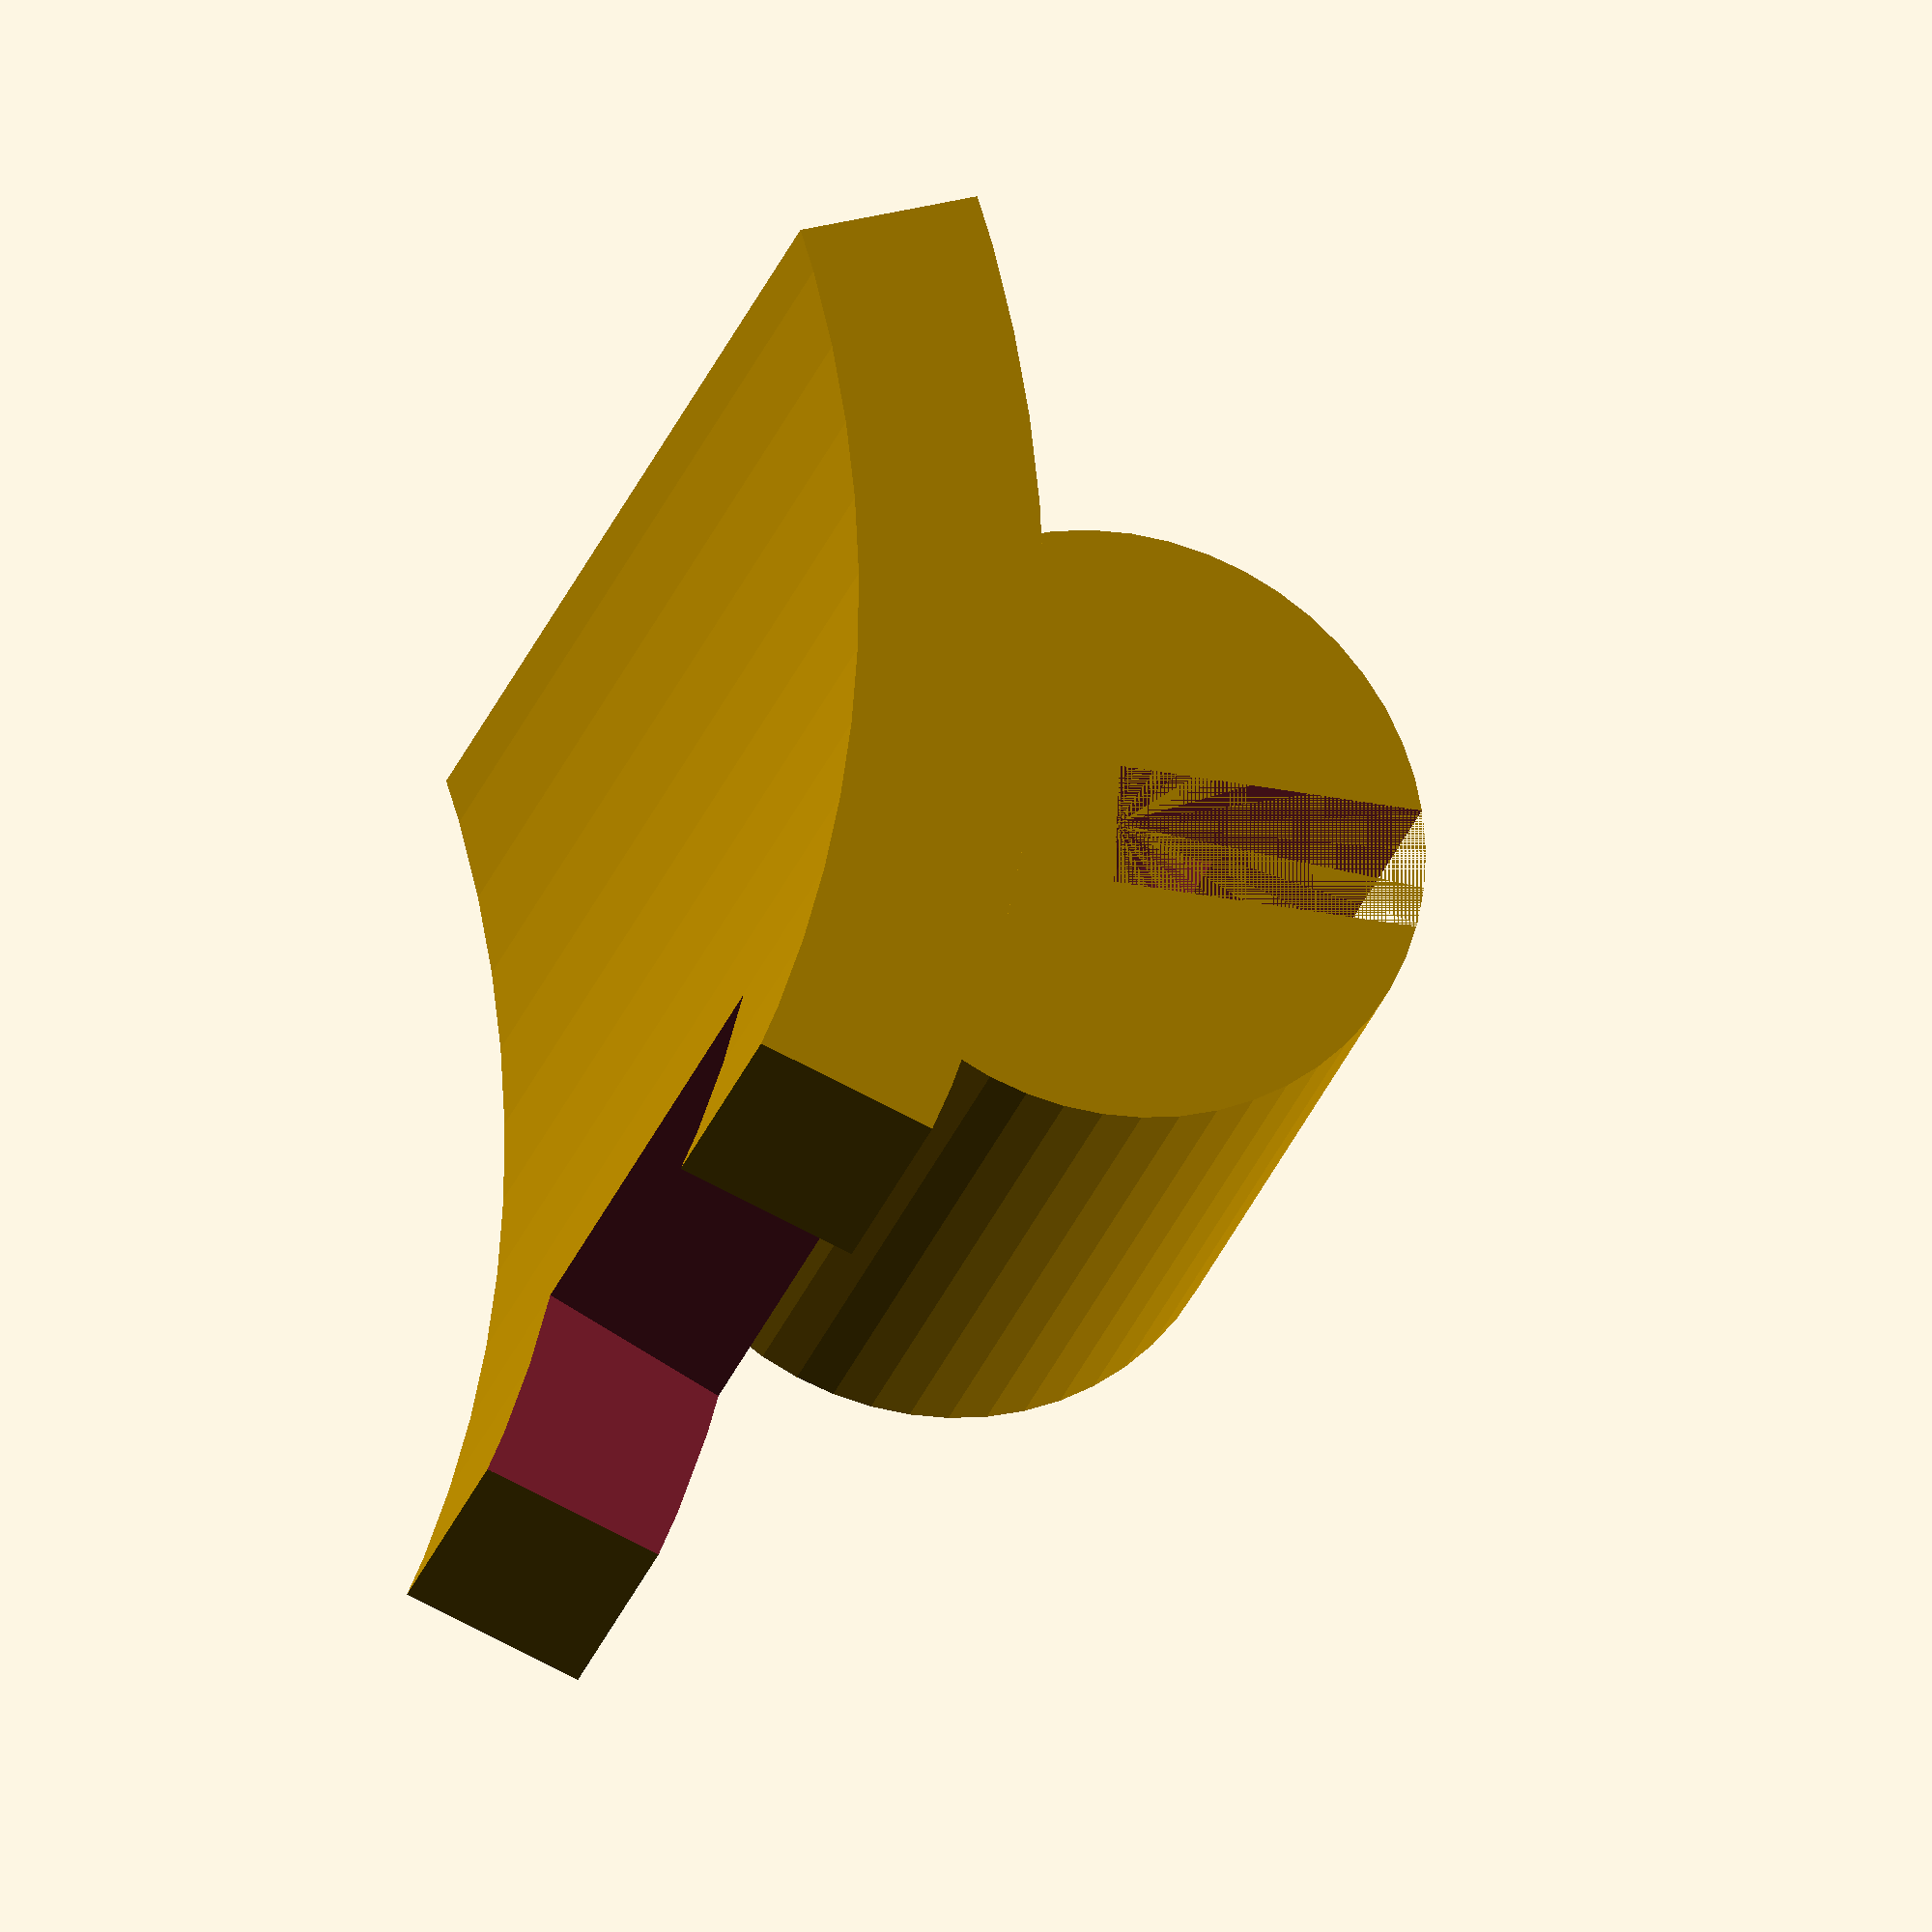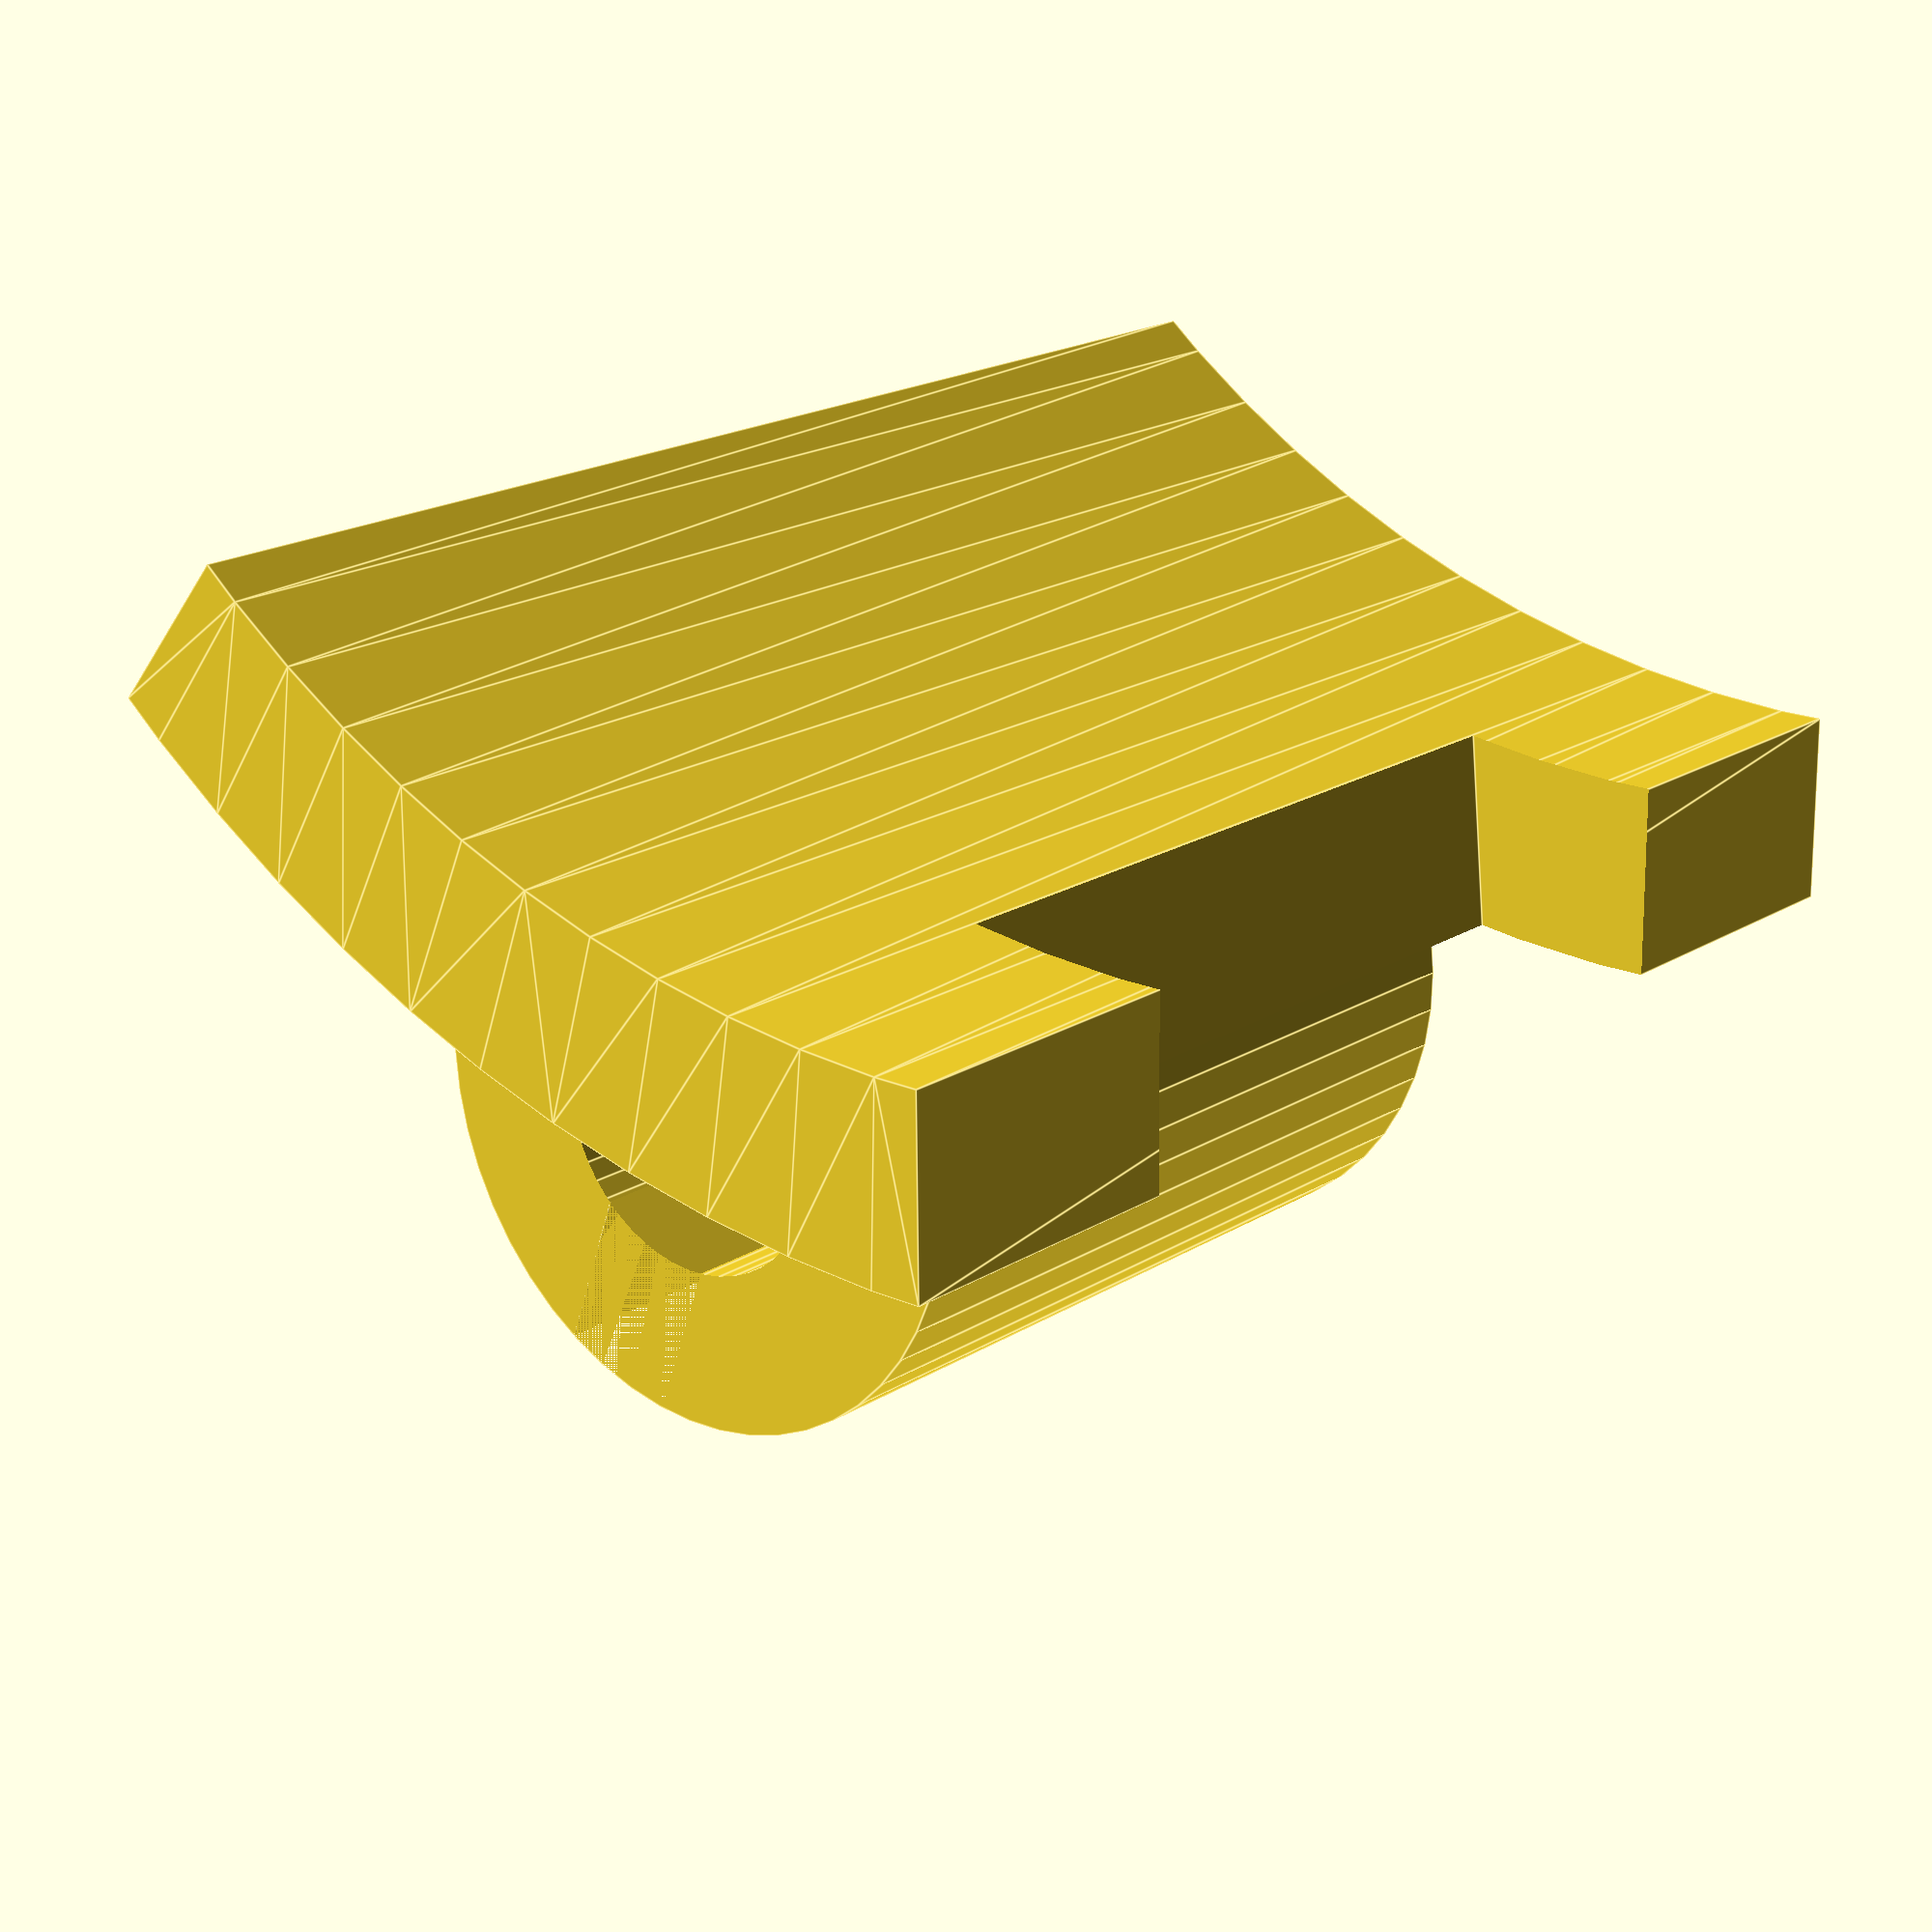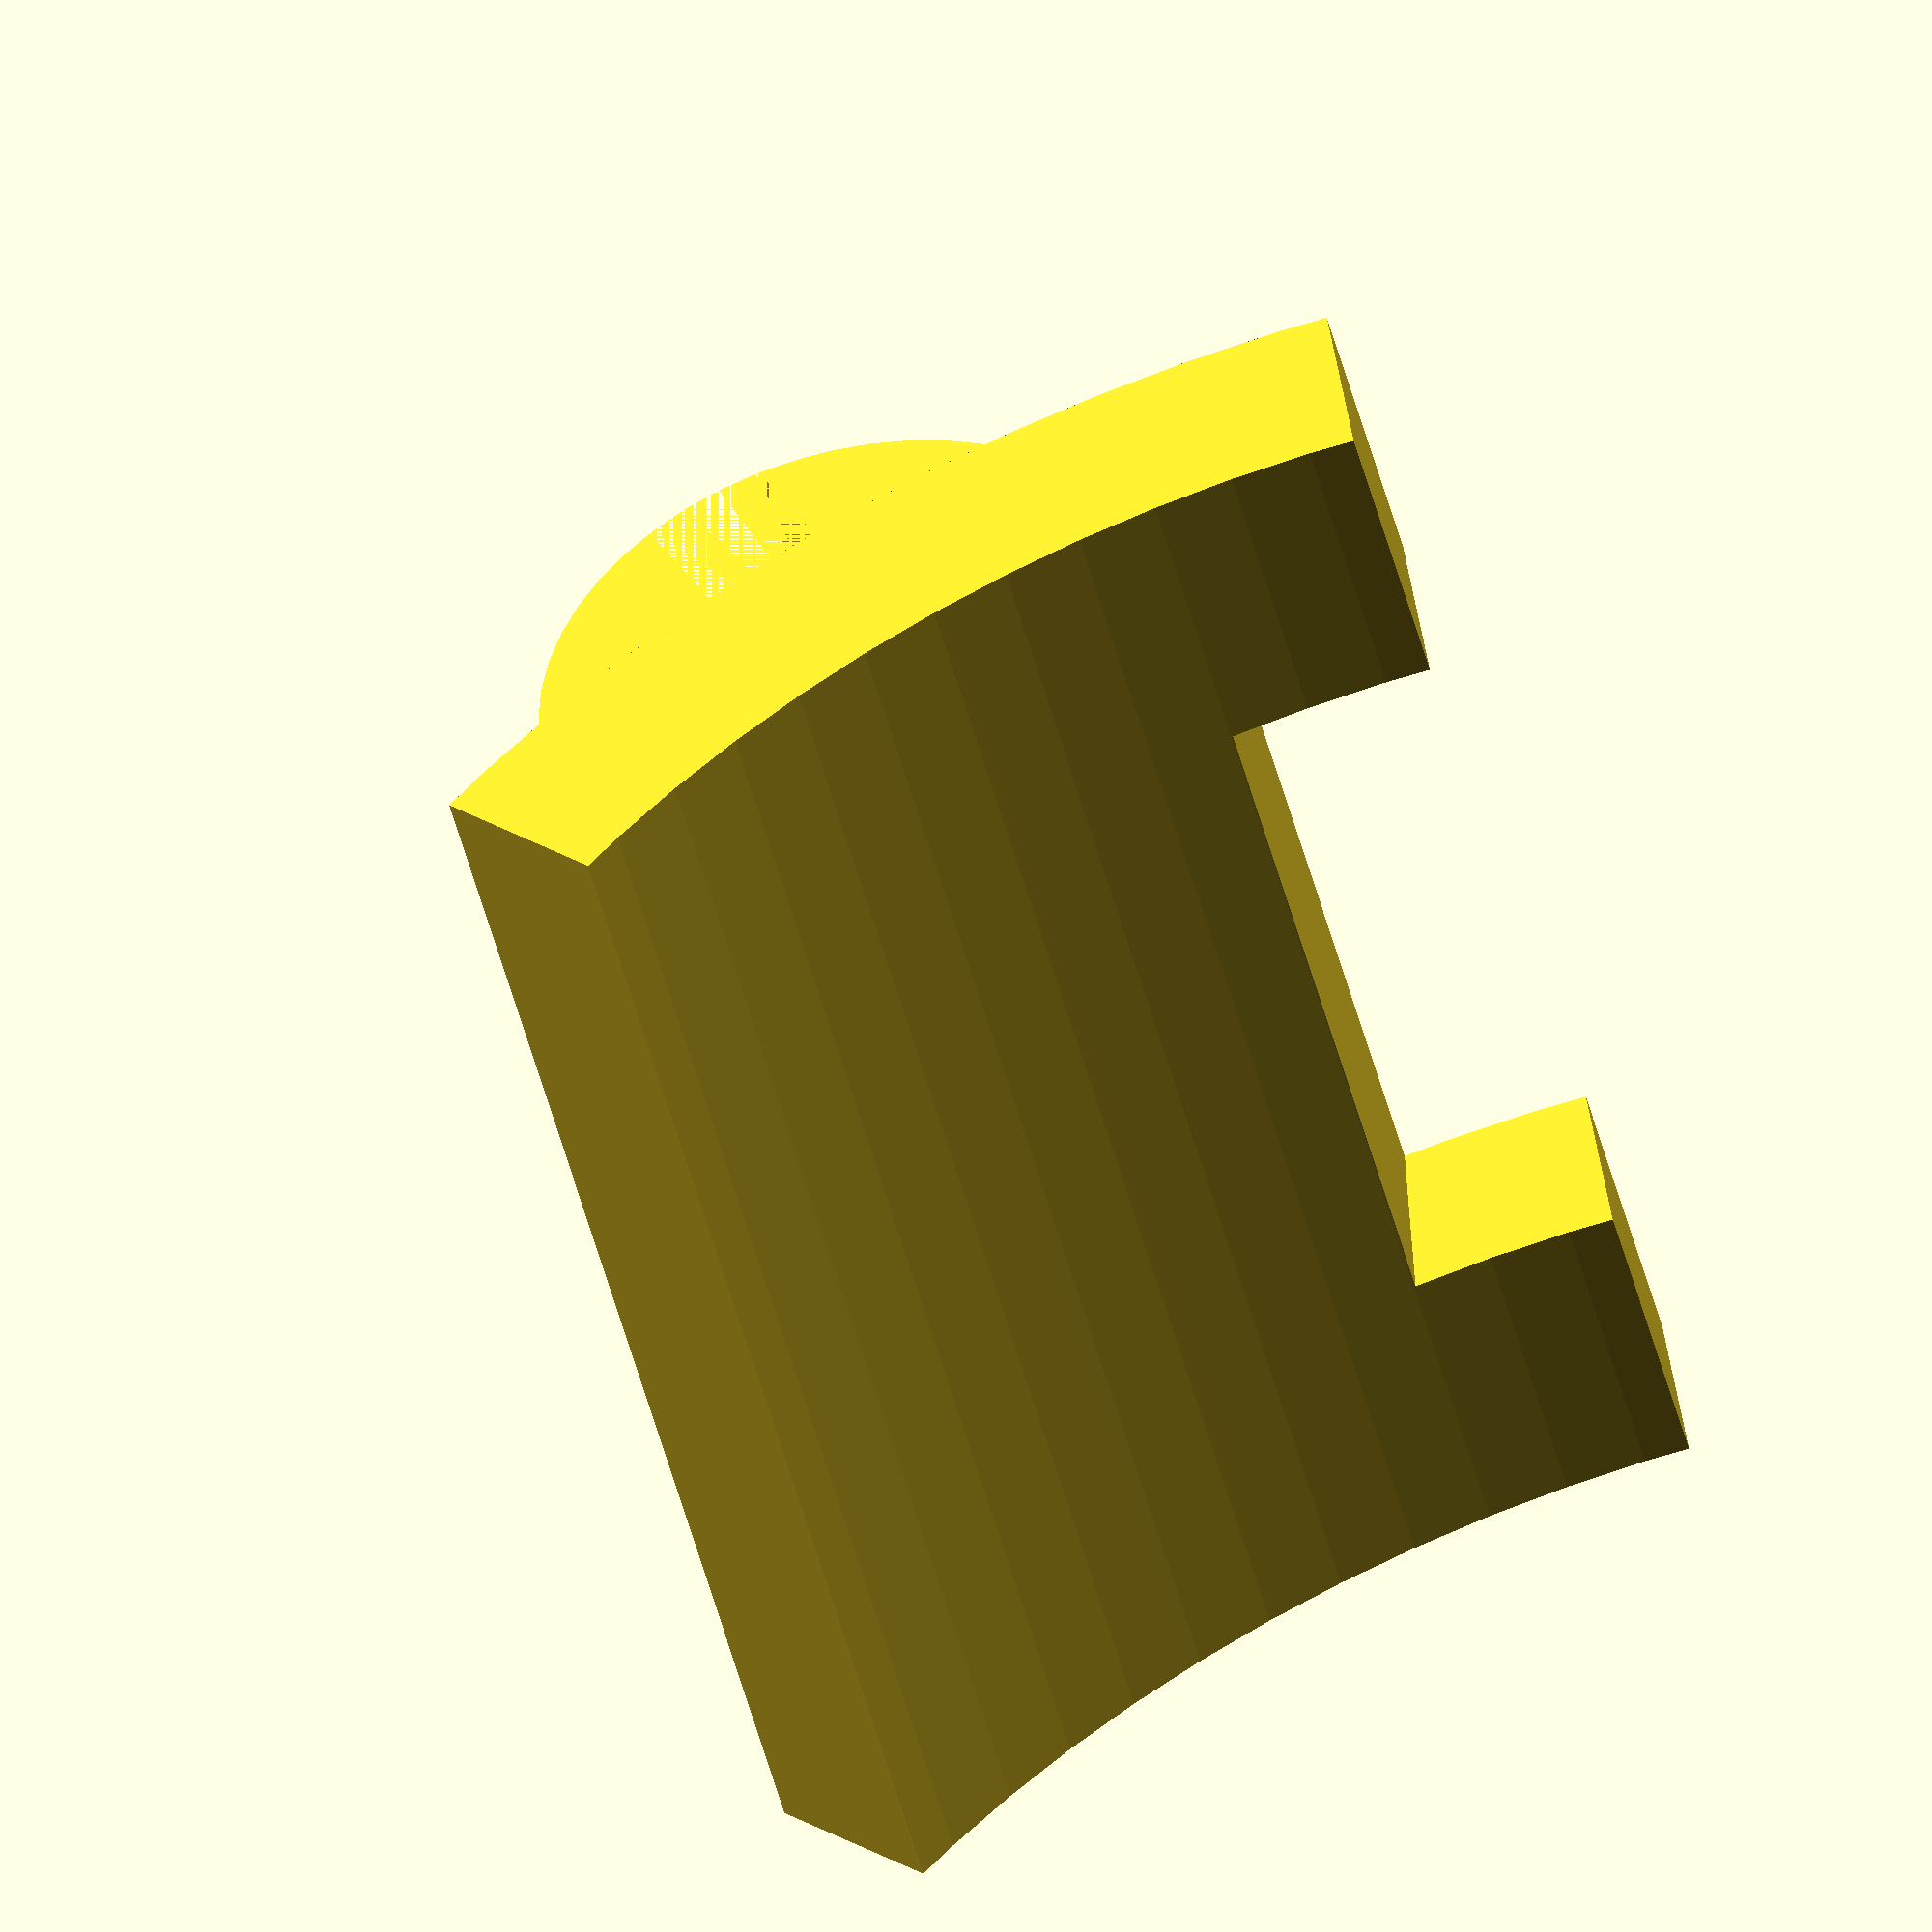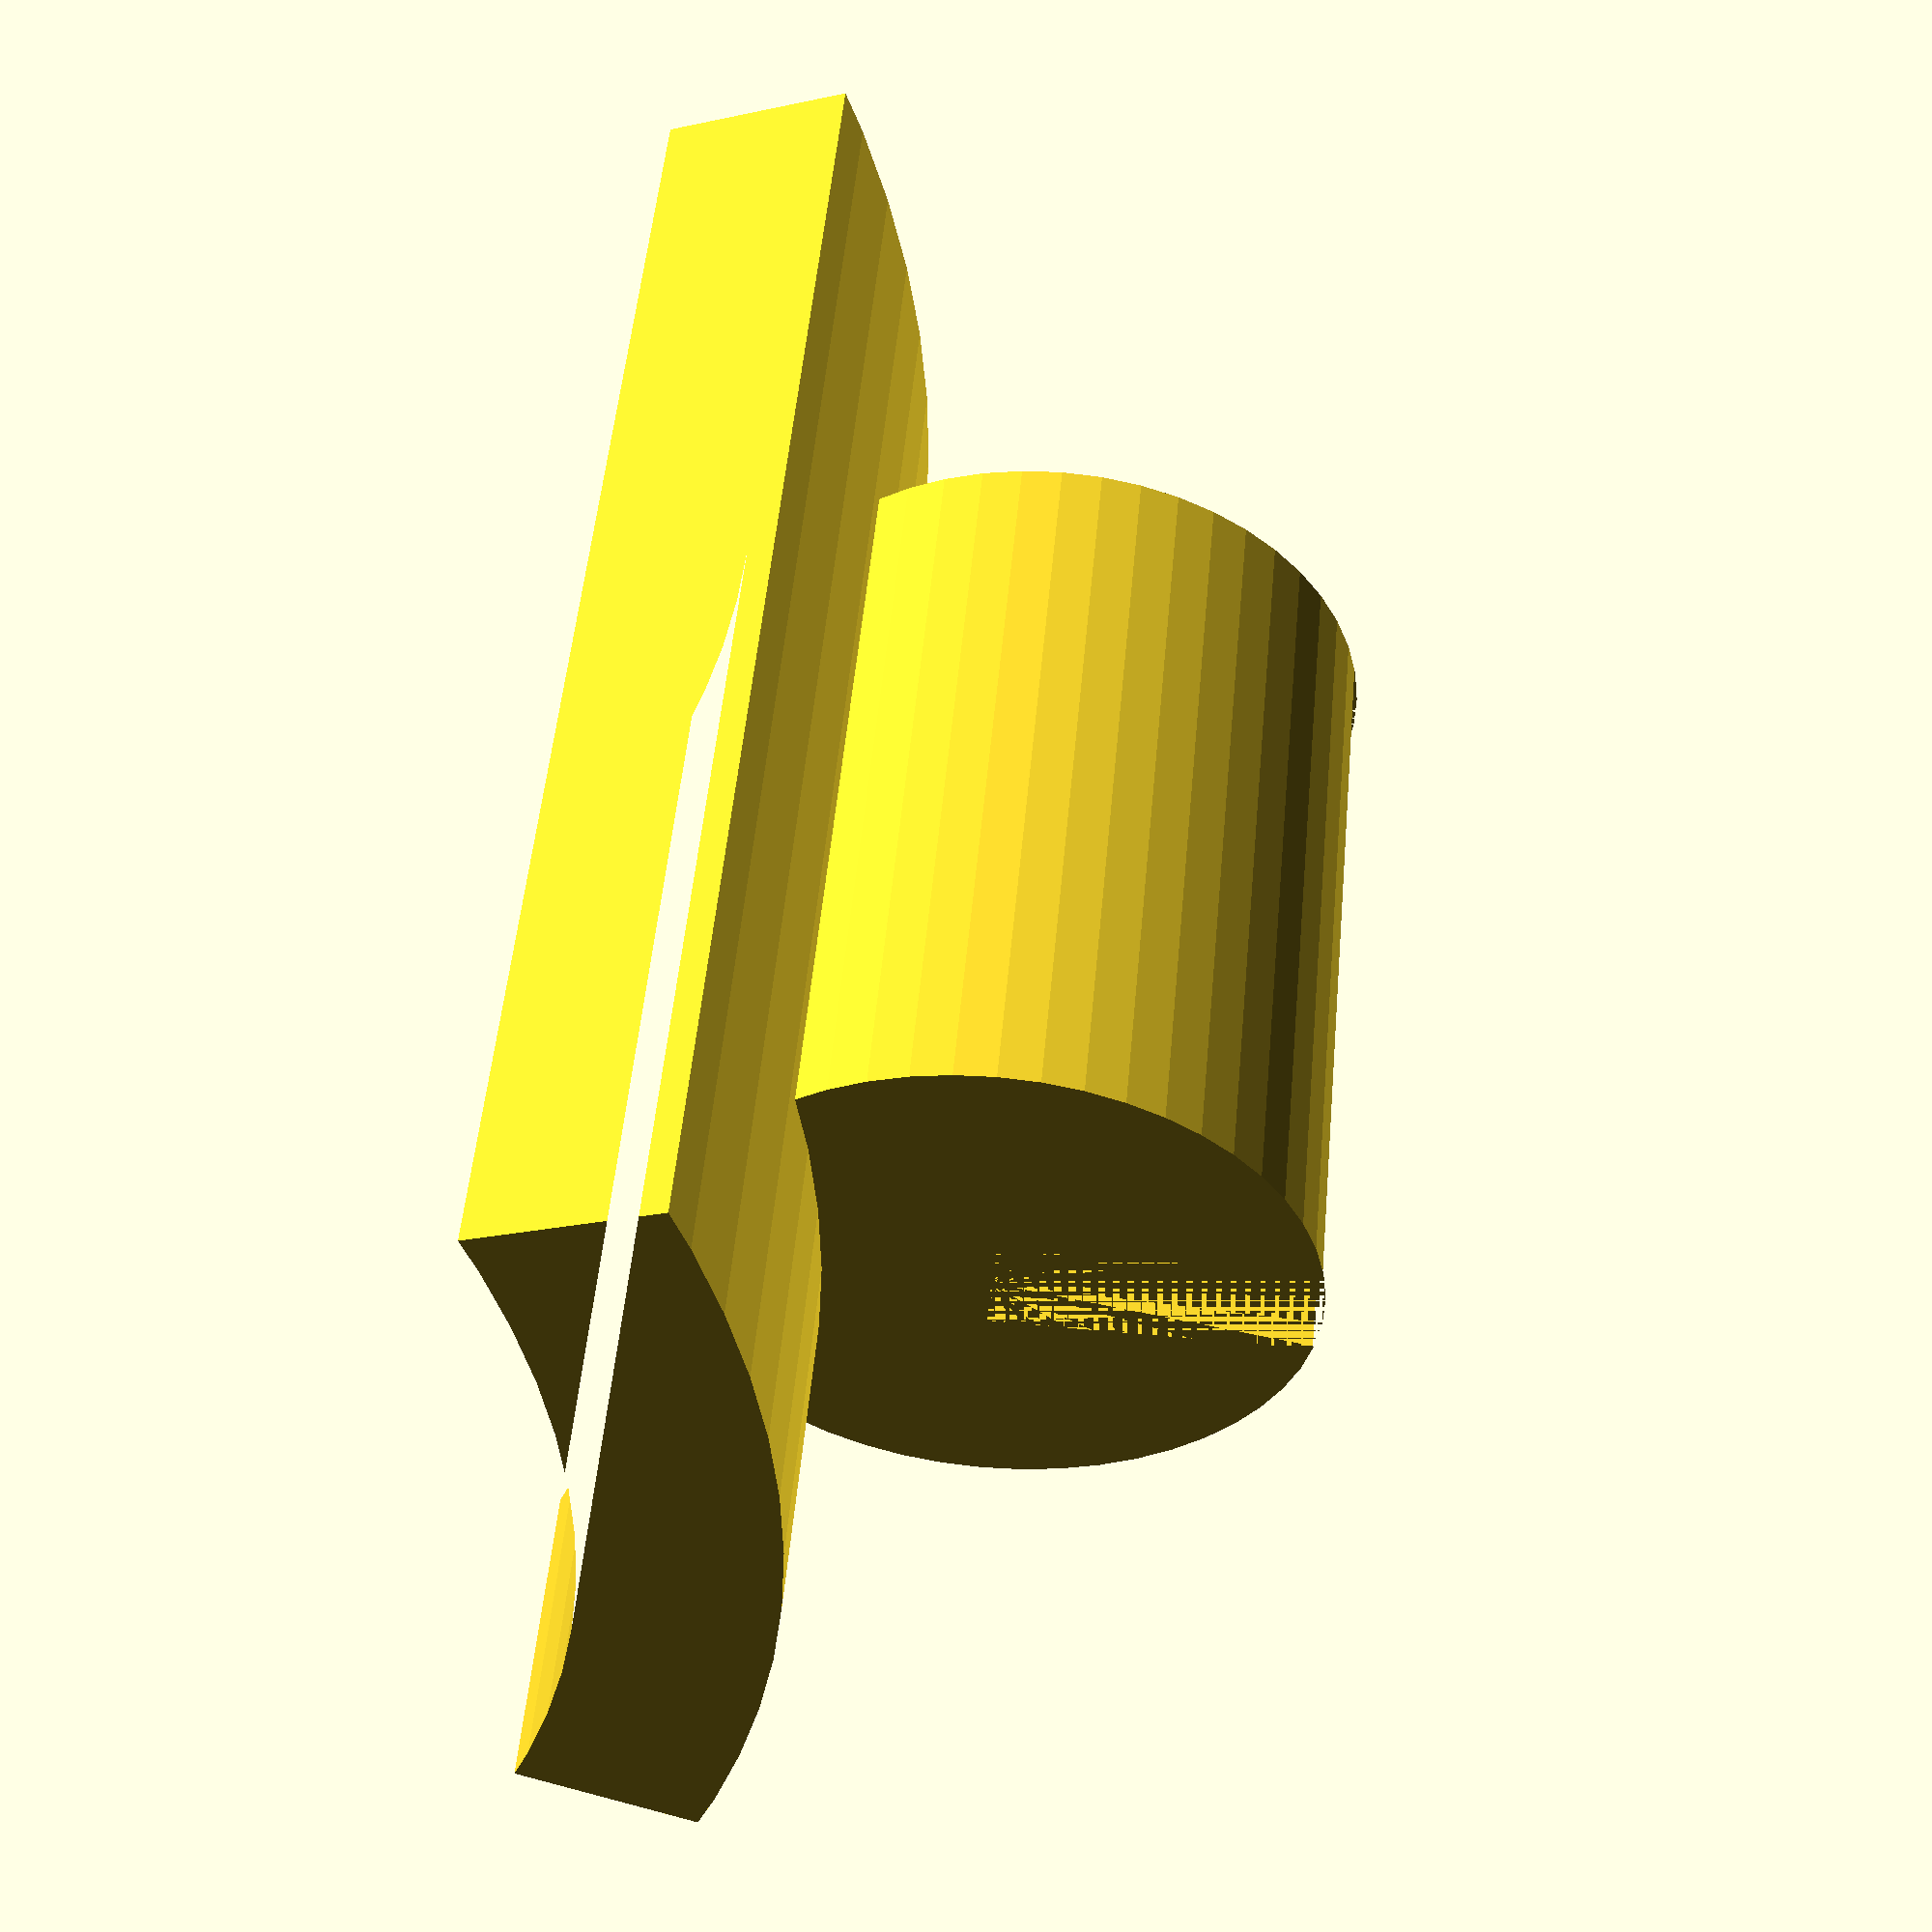
<openscad>
D_BIG = 41; //mm the frame tube

H_BIG = 3; //mm the frameclamp thickness

D_CAB = 5; //mm shifter cable housing

D_RNG =  10; //mm the diameter of the piece

L_RNG = 12; // the length of the  piece



module sector(radius, angles, fn = 24) {
    r = radius / cos(180 / fn);
    step = -360 / fn;

    points = concat([[0, 0]],
        [for(a = [angles[0] : step : angles[1] - 360]) 
            [r * cos(a), r * sin(a)]
        ],
        [[r * cos(angles[1]), r * sin(angles[1])]]
    );

    difference() {
        circle(radius, $fn = fn);
        polygon(points);
    }
}

module arc(radius, angles, width = 1, fn = 24) {
    difference() {
        sector(radius + width, angles, fn);
        sector(radius, angles, fn);
    }
} 

difference() {
union() {
    // the tube clamp
    linear_extrude(L_RNG + 10) arc(D_BIG/2, [70, 110], H_BIG, fn=100);

    // the ring
    translate([0, D_BIG/2 + D_RNG/2 +0.5, 5])
    difference(){
        cylinder(d=D_RNG, h=L_RNG,$fn=50);

        translate([0,0,3]) cylinder(d=D_CAB, h=L_RNG, $fn=50);

        translate([-1,0,0])cube([2,10,L_RNG]);
    }
}

rotate([0,0,25]) translate([-D_RNG/2, D_BIG/2 -2 , 5]) cube([D_RNG,D_RNG,L_RNG]);
}
</openscad>
<views>
elev=203.9 azim=87.4 roll=14.6 proj=o view=solid
elev=340.7 azim=199.4 roll=40.5 proj=p view=edges
elev=227.6 azim=208.3 roll=346.2 proj=o view=wireframe
elev=309.1 azim=268.9 roll=185.1 proj=p view=solid
</views>
